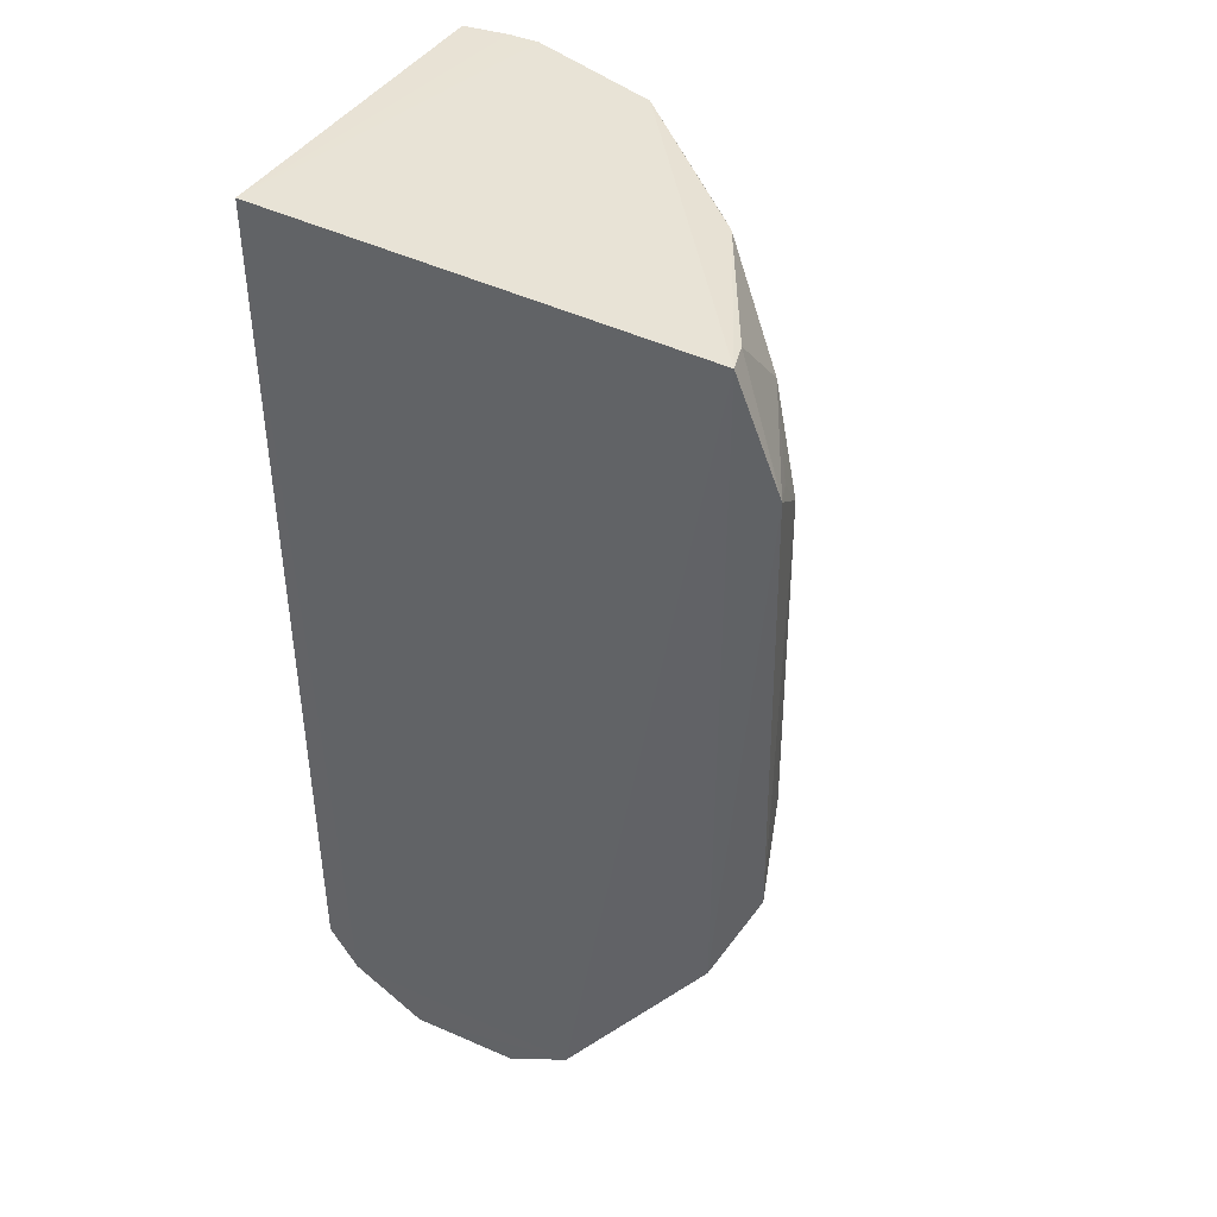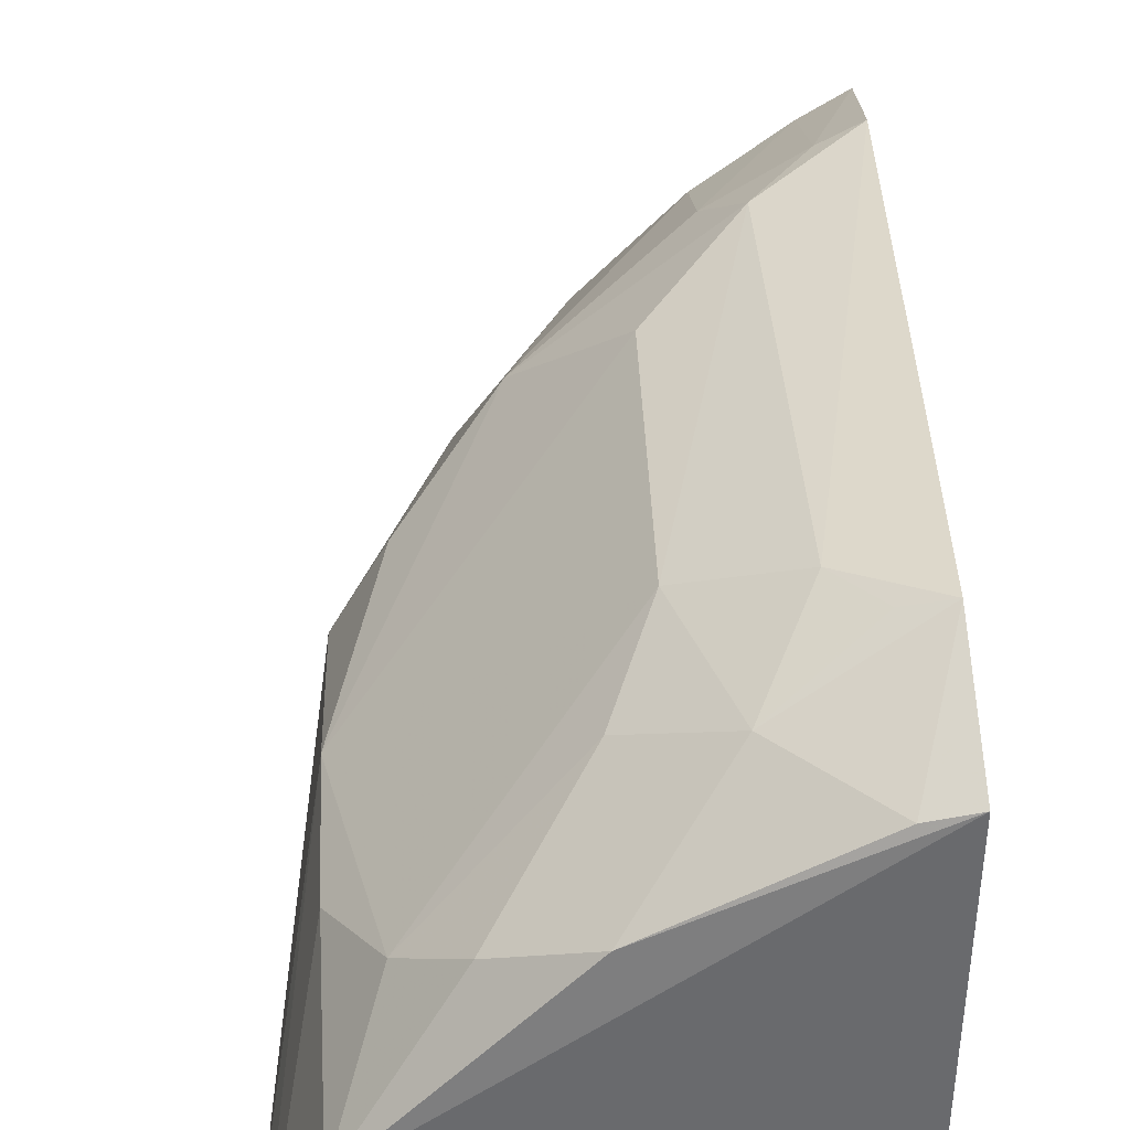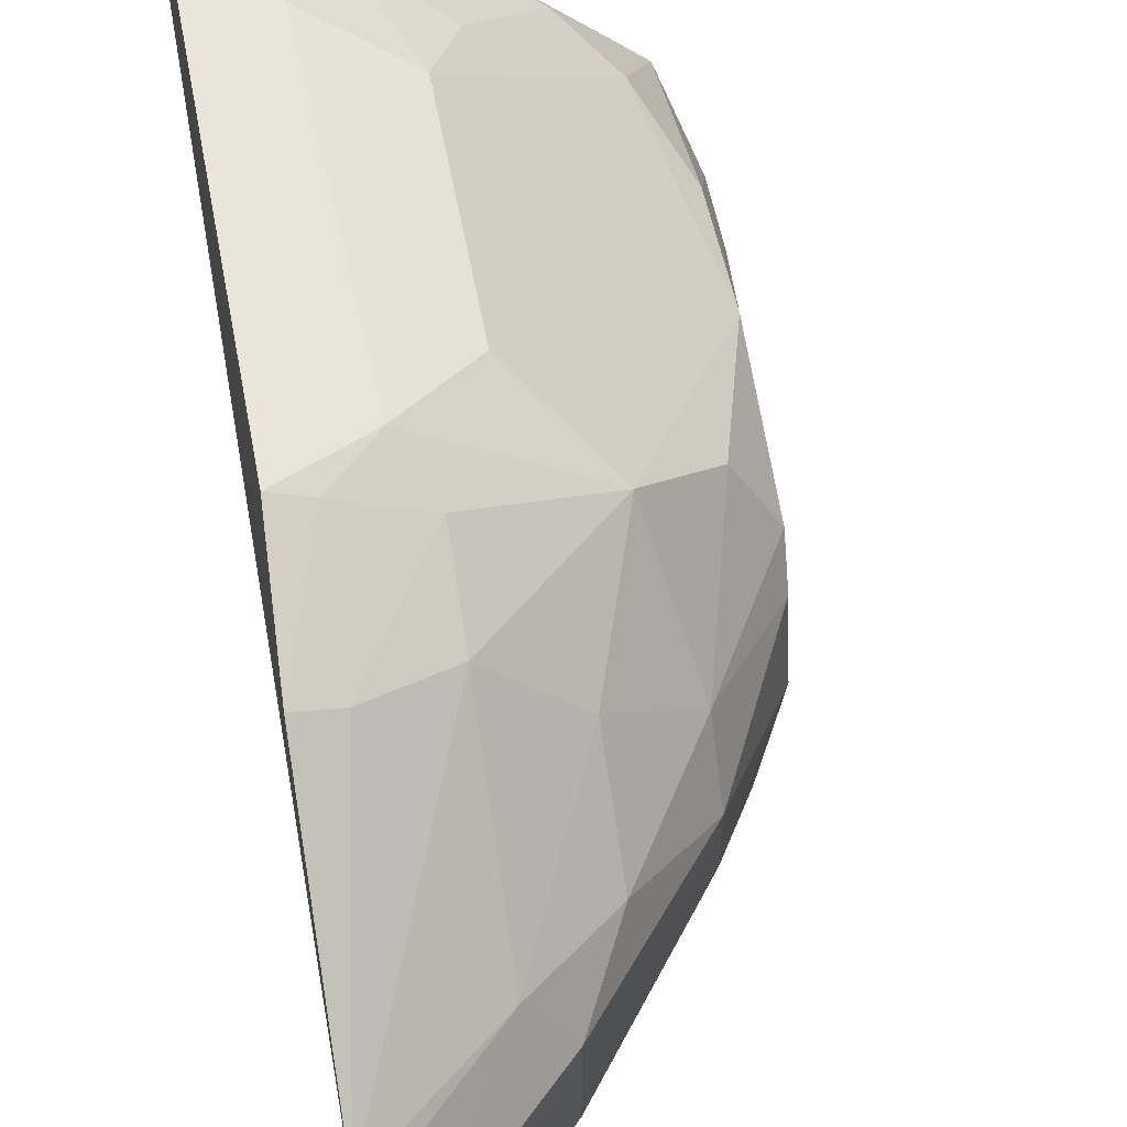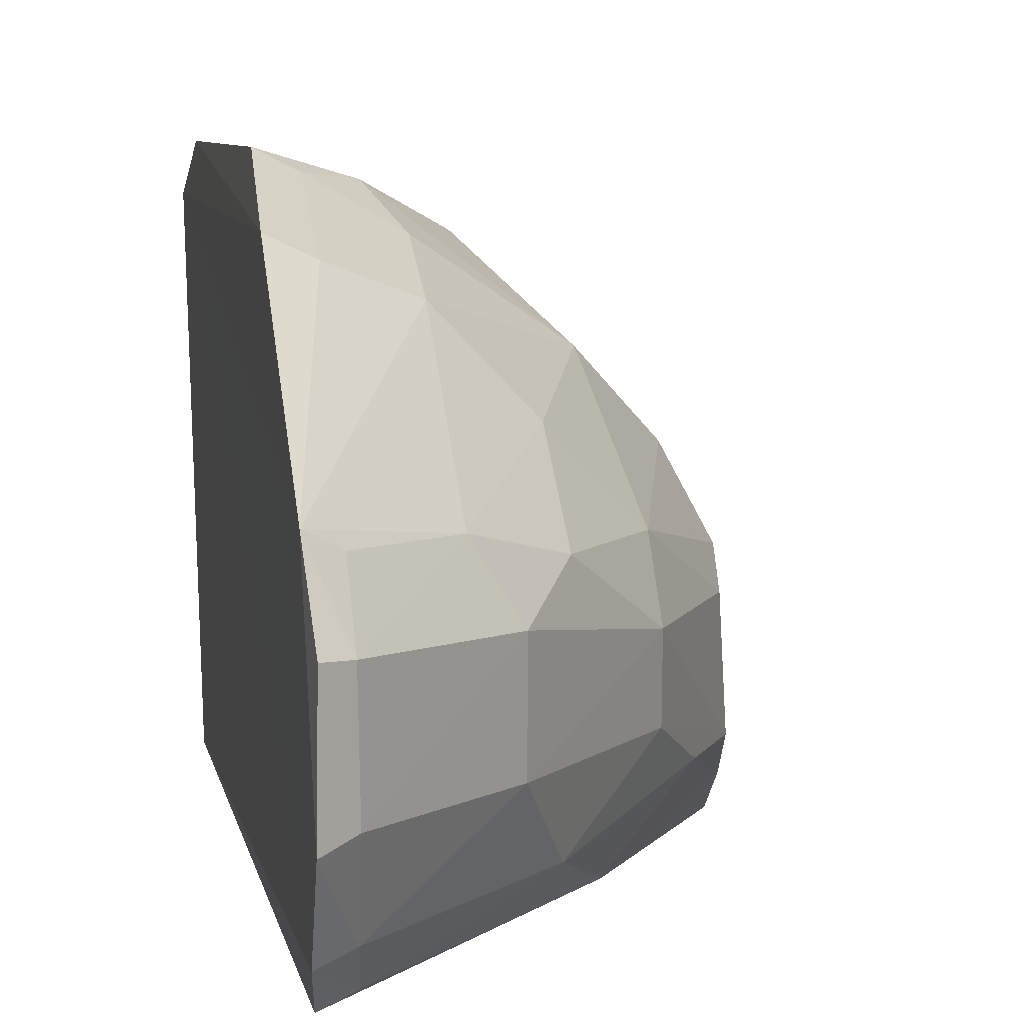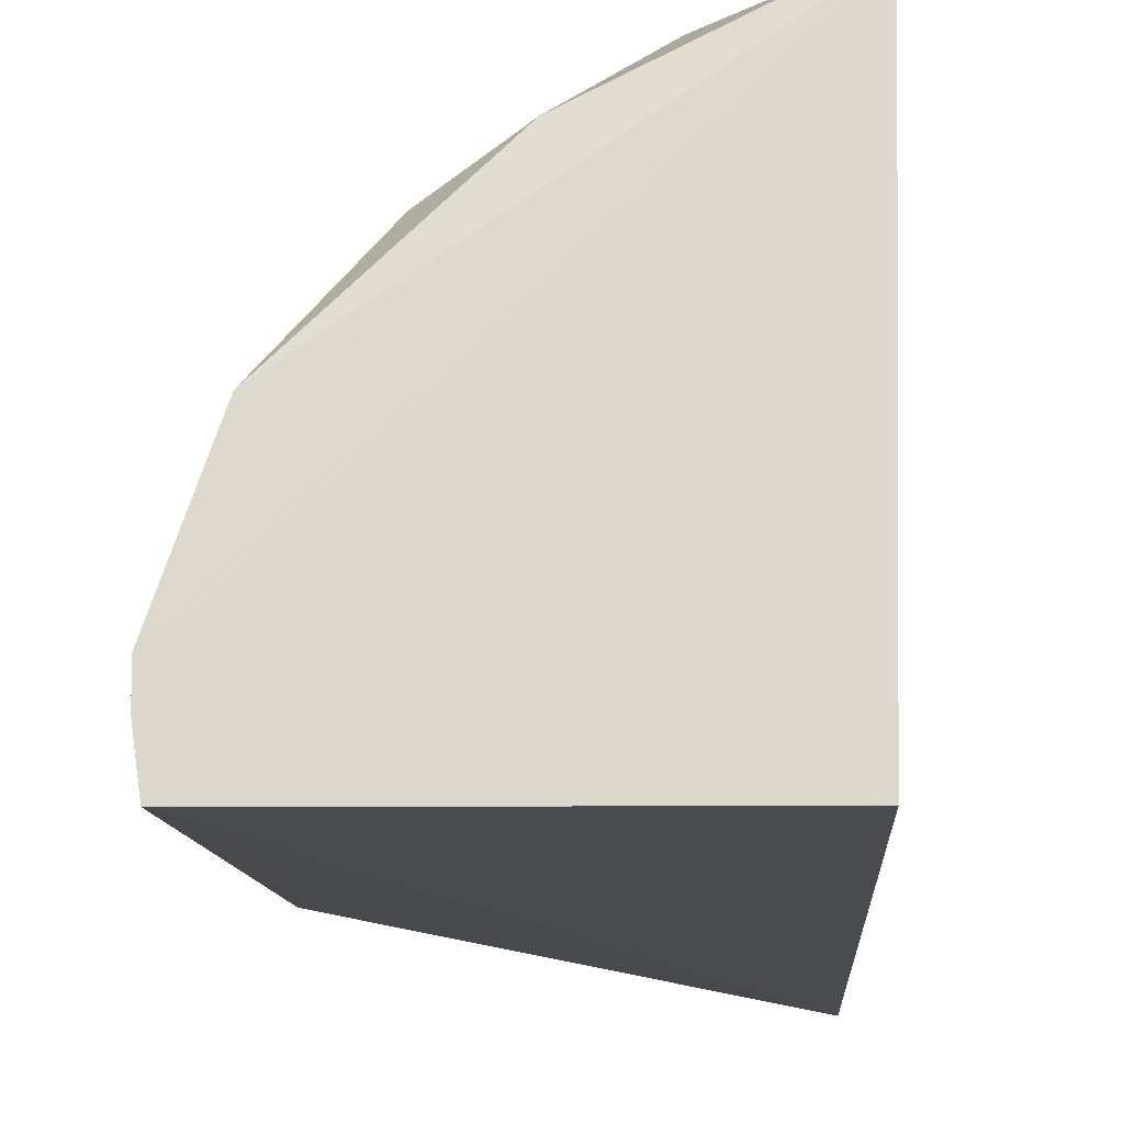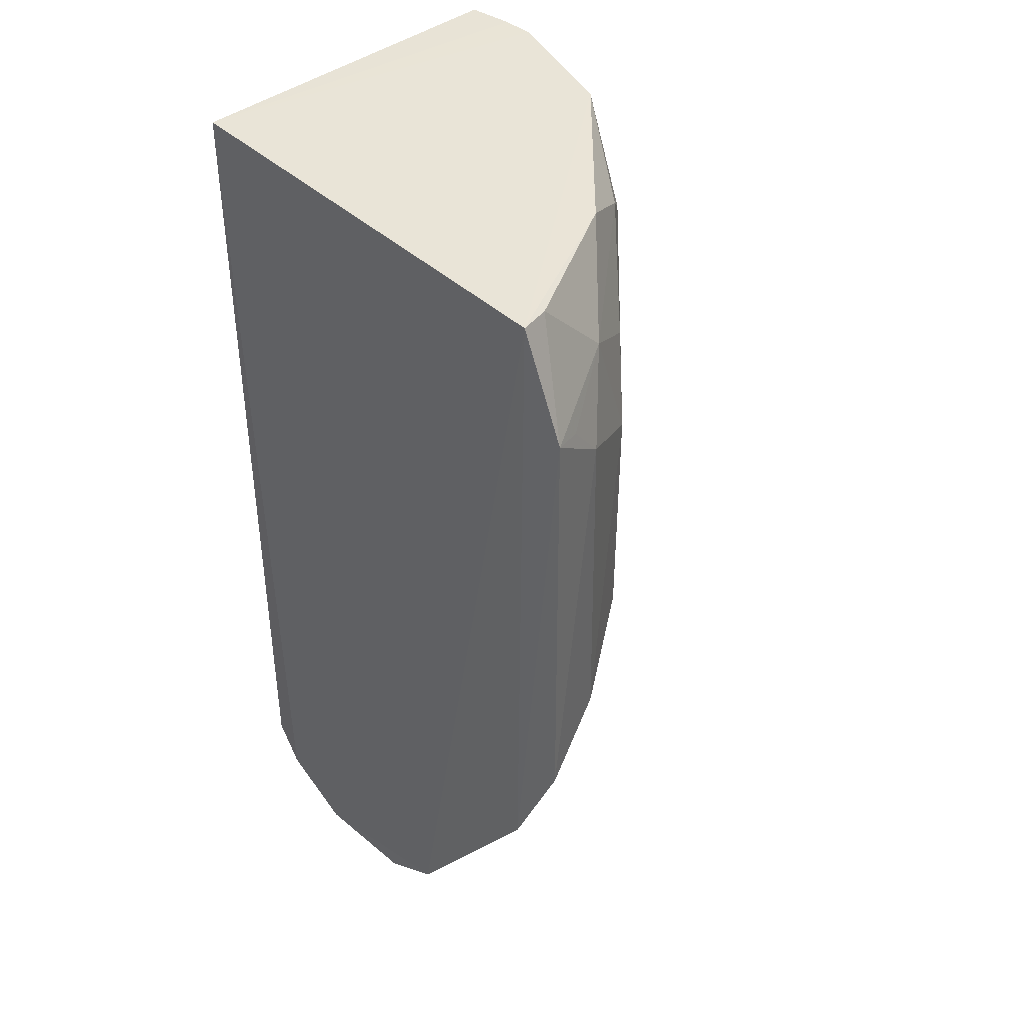
<metadata>
{"format":"obj","ext":"obj","renderer":"f3d","projection":"perspective","resolution":1024,"background":"white","views":[{"elev":39.5,"azim":-62.5,"up":"+Y"},{"elev":39.7,"azim":176.8,"up":"+Z"},{"elev":53.5,"azim":-11.1,"up":"+Z"},{"elev":8.1,"azim":-10.8,"up":"+Z"},{"elev":-15.8,"azim":-178.6,"up":"+Z"},{"elev":40.3,"azim":-44.8,"up":"+Y"}]}
</metadata>
<code>
v 0.1699 -0.2108 0.3538
v 0.2979 -0.0307 0.2863
v 0.254 -0.05518 0.4012
v 0.1734 0.122 0.4321
v 0.178 0.1293 0.2652
v 0.2972 0.1259 0.344
v 0.1721 -0.07908 0.451
v 0.2657 -0.1022 0.3383
v 0.1723 -0.1816 0.2739
v 0.2956 -0.03243 0.3474
v 0.2279 0.05104 0.4282
v 0.3113 0.1291 0.2657
v 0.209 -0.104 0.4168
v 0.1696 -0.1205 0.4334
v 0.1702 -0.1941 0.2864
v 0.2969 0.02282 0.361
v 0.2964 -0.04429 0.2994
v 0.2652 -0.08792 0.3598
v 0.2415 0.1215 0.3995
v 0.2264 -0.0333 0.4289
v 0.1738 0.08174 0.4485
v 0.3139 0.1281 0.2939
v 0.2979 -0.01668 0.2737
v 0.1839 -0.07833 0.4451
v 0.1683 -0.1959 0.3783
v 0.222 -0.1585 0.3156
v 0.2811 -0.03196 0.3743
v 0.2836 0.09458 0.3721
v 0.2944 -0.0444 0.3366
v 0.2365 -0.1031 0.3882
v 0.2001 -0.0604 0.4427
v 0.2137 0.09394 0.4283
v 0.3136 0.1286 0.2823
v 0.2973 0.06647 0.3586
v 0.3134 0.1002 0.295
v 0.2512 -0.1009 0.2782
v 0.183 -0.1175 0.4269
v 0.237 -0.1332 0.3616
v 0.1695 -0.2096 0.3139
v 0.2658 -0.1009 0.3141
v 0.2668 0.1089 0.3857
v 0.2096 -0.07583 0.4304
v 0.1981 0.06443 0.4429
v 0.1863 0.1207 0.4285
v 0.3136 0.09887 0.2827
v 0.2813 -0.07172 0.2997
v 0.236 -0.1299 0.2901
v 0.1786 -0.204 0.3529
v 0.2087 -0.159 0.3709
v 0.222 -0.1594 0.3494
v 0.181 -0.1875 0.2894
v 0.2403 0.07843 0.4142
v 0.1859 0.07867 0.4442
v 0.1824 -0.1778 0.2773
v 0.1795 -0.2024 0.3171
v 0.1785 -0.1902 0.3727
f 12 9 5
f 15 4 5
f 15 5 9
f 19 6 4
f 20 16 11
f 20 3 16
f 21 14 7
f 21 4 14
f 22 5 4
f 22 4 6
f 23 9 12
f 24 7 14
f 25 14 4
f 25 4 15
f 27 16 3
f 27 10 16
f 27 18 10
f 27 3 18
f 28 11 16
f 29 17 10
f 29 8 17
f 29 18 8
f 29 10 18
f 30 18 3
f 30 3 13
f 31 20 11
f 31 7 24
f 31 3 20
f 33 12 5
f 33 5 22
f 34 22 6
f 34 16 22
f 34 28 16
f 34 6 28
f 35 22 16
f 35 16 10
f 35 10 17
f 36 23 2
f 36 9 23
f 37 24 14
f 37 25 13
f 37 14 25
f 38 8 18
f 38 18 30
f 39 25 15
f 39 1 25
f 40 17 8
f 40 8 26
f 41 19 32
f 41 28 6
f 41 6 19
f 42 31 24
f 42 13 3
f 42 3 31
f 42 37 13
f 42 24 37
f 43 21 7
f 43 7 31
f 43 31 11
f 43 11 32
f 44 32 19
f 44 19 4
f 44 4 21
f 44 21 32
f 45 35 17
f 45 17 2
f 45 2 23
f 45 23 12
f 45 12 33
f 45 33 22
f 45 22 35
f 46 36 2
f 46 2 17
f 46 17 40
f 47 40 26
f 47 46 40
f 47 36 46
f 48 25 1
f 49 38 30
f 49 30 13
f 49 13 25
f 50 26 8
f 50 8 38
f 50 49 48
f 50 38 49
f 51 39 15
f 51 47 26
f 52 11 28
f 52 28 41
f 52 41 32
f 52 32 11
f 53 43 32
f 53 32 21
f 53 21 43
f 54 9 36
f 54 36 47
f 54 47 51
f 54 51 15
f 54 15 9
f 55 50 48
f 55 26 50
f 55 51 26
f 55 39 51
f 55 48 1
f 55 1 39
f 56 49 25
f 56 25 48
f 56 48 49

</code>
